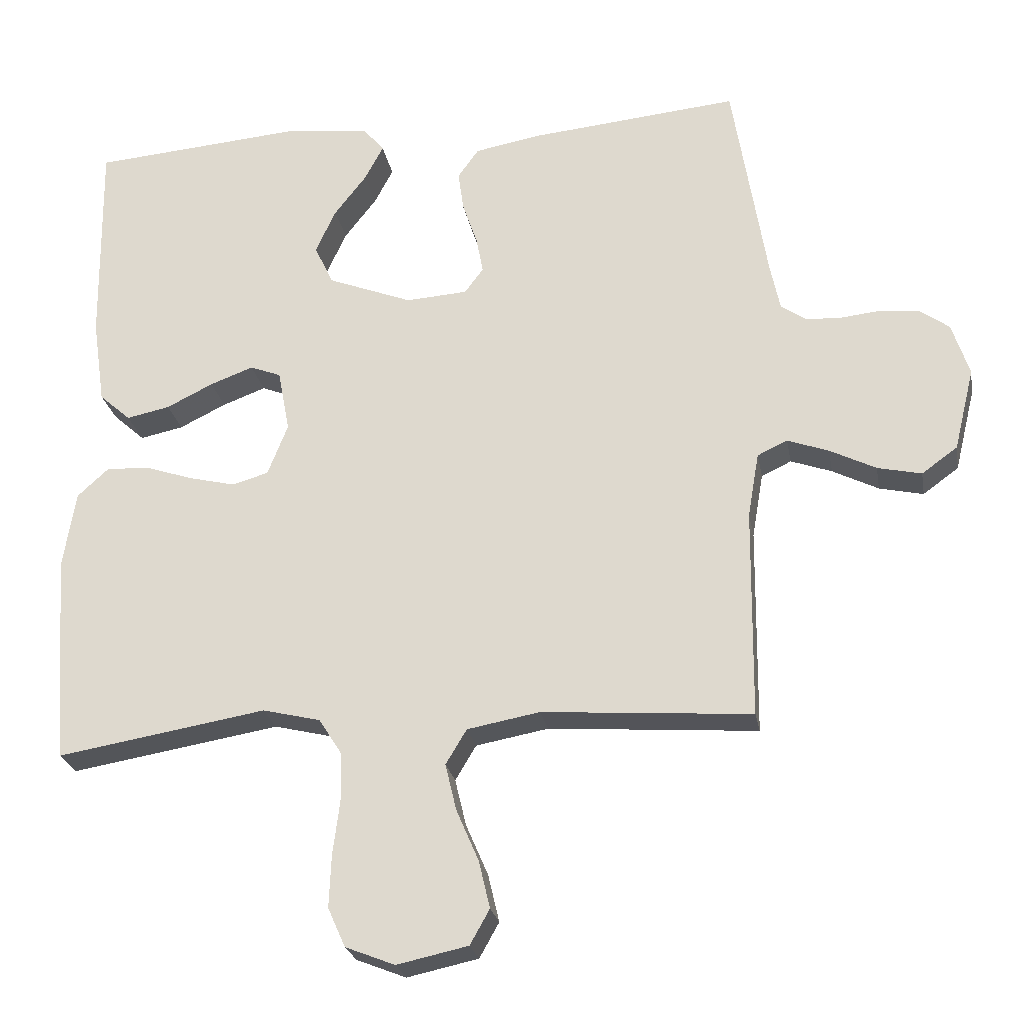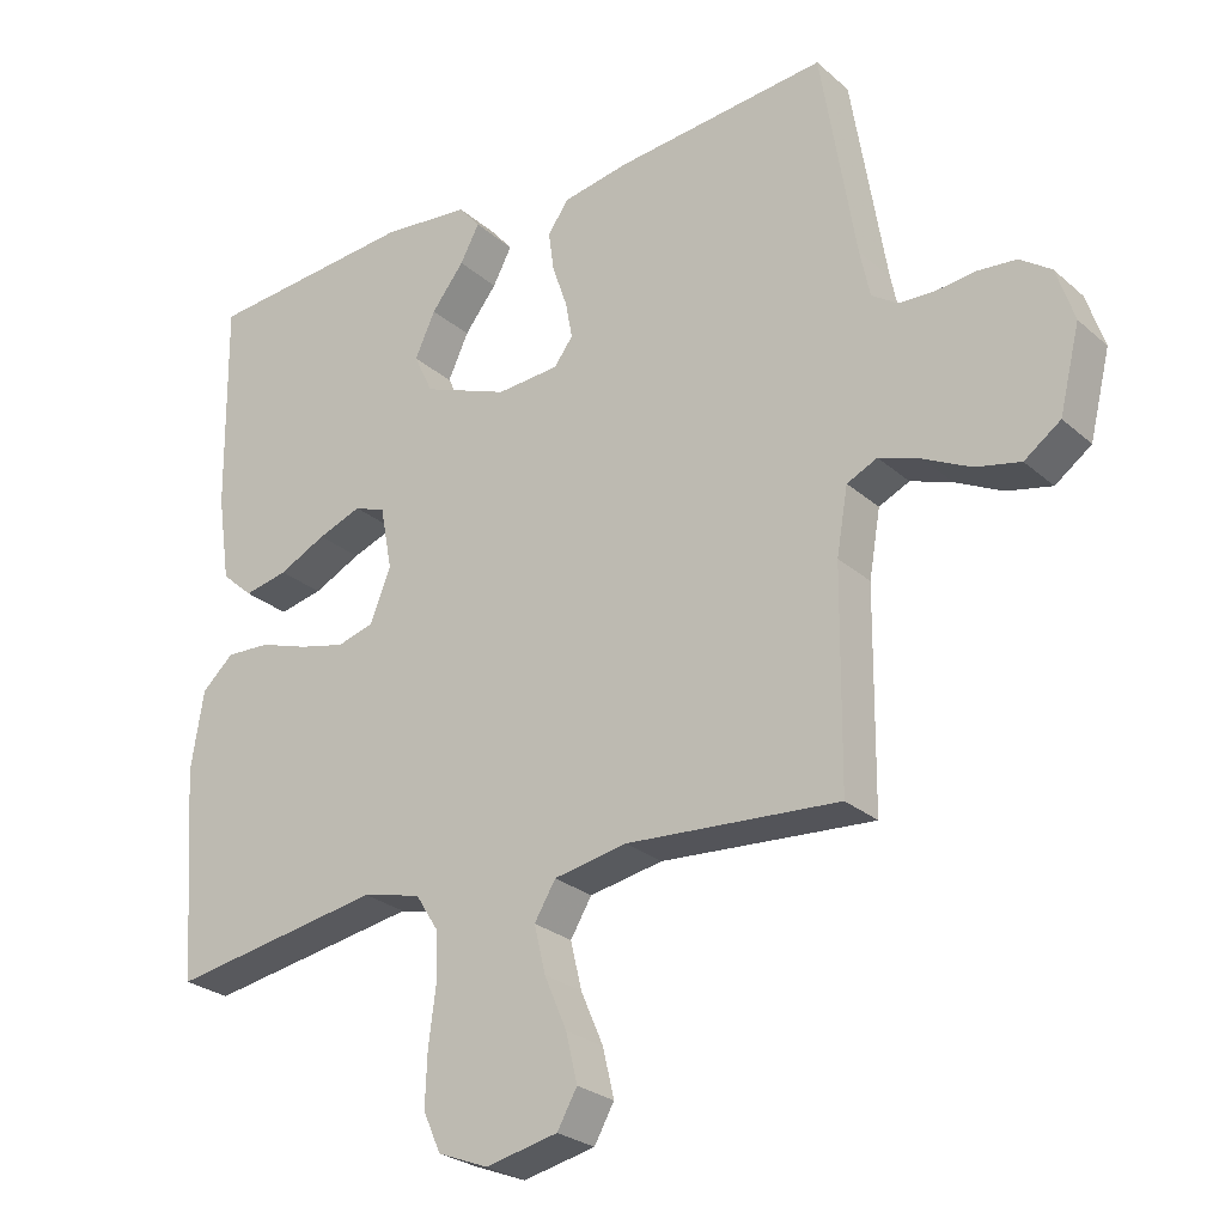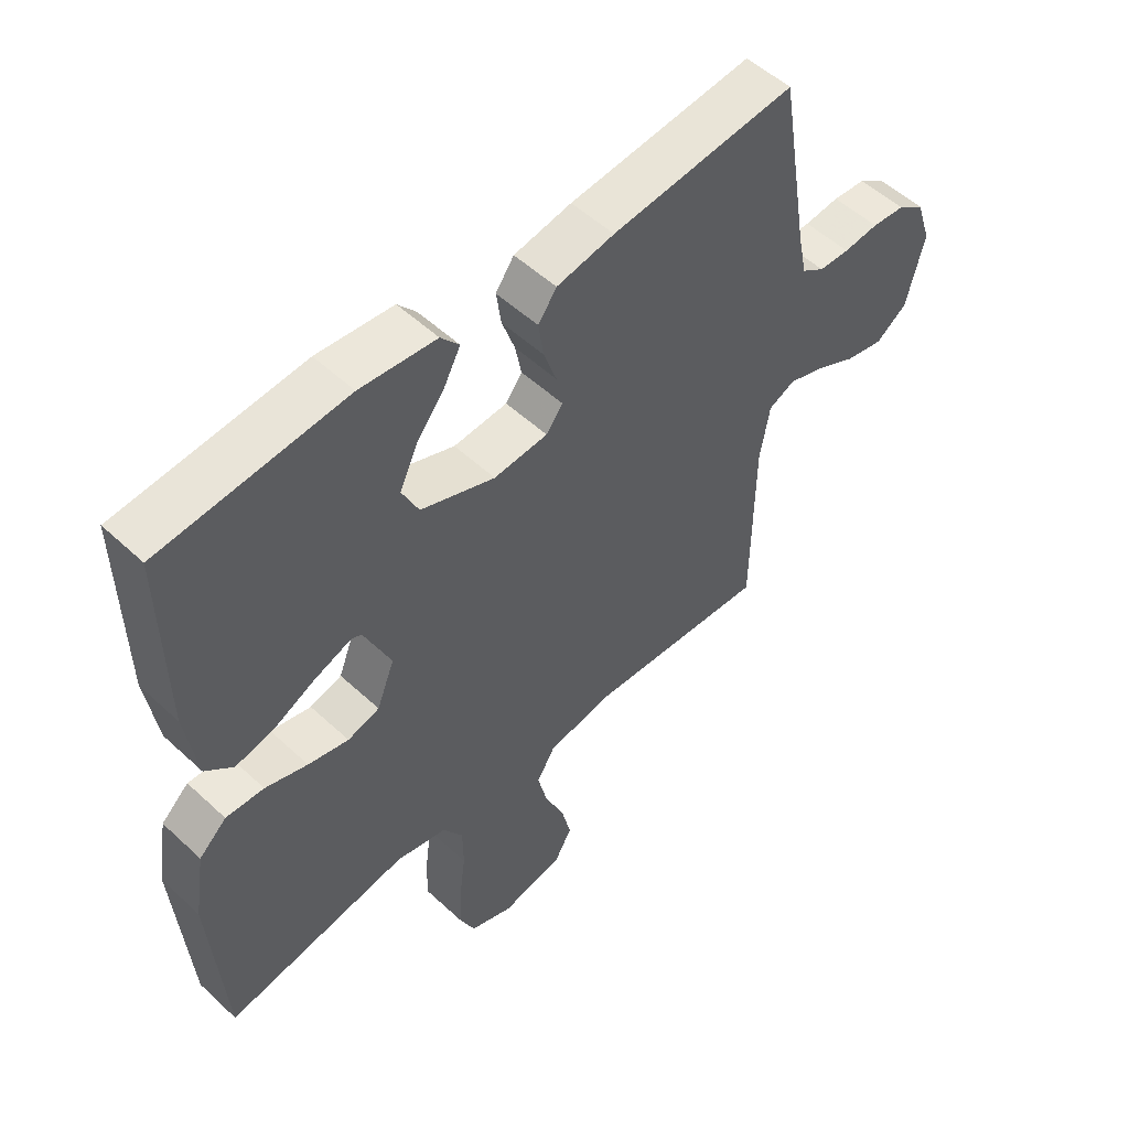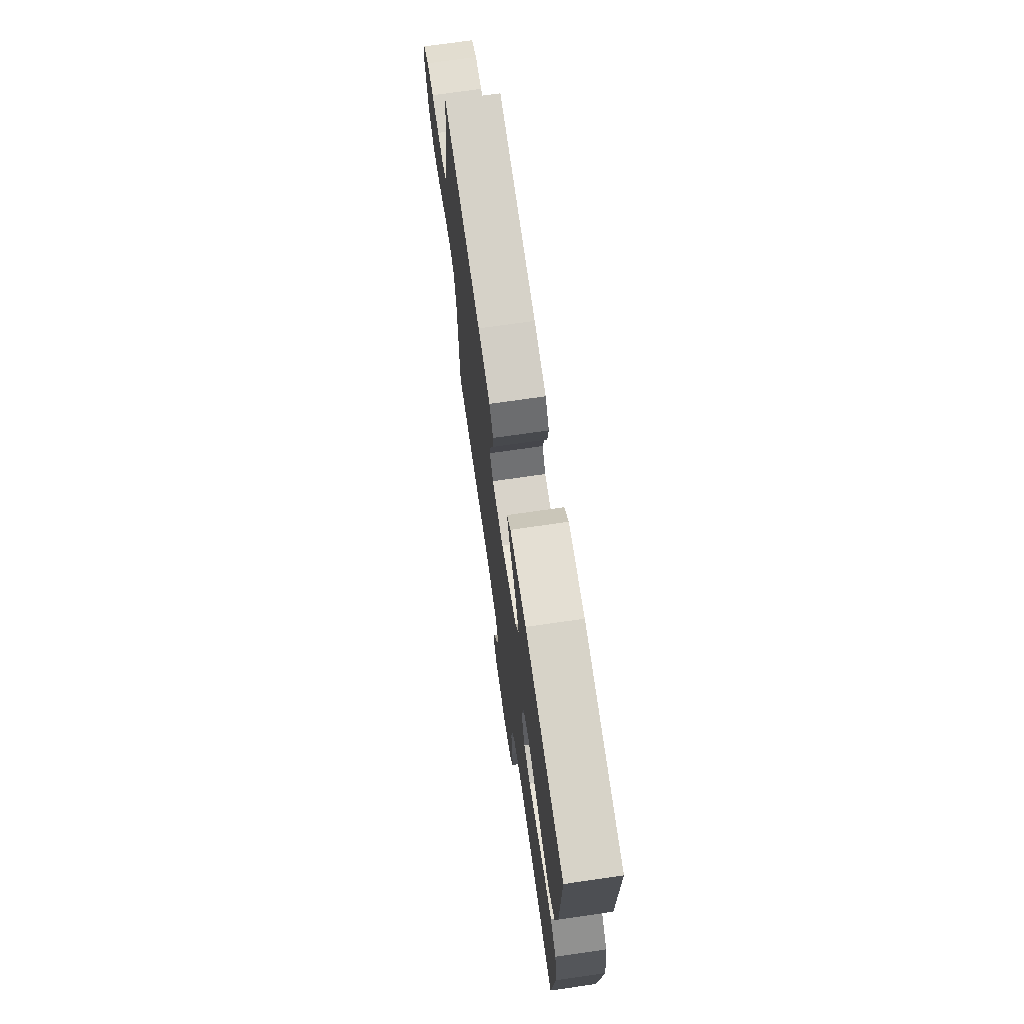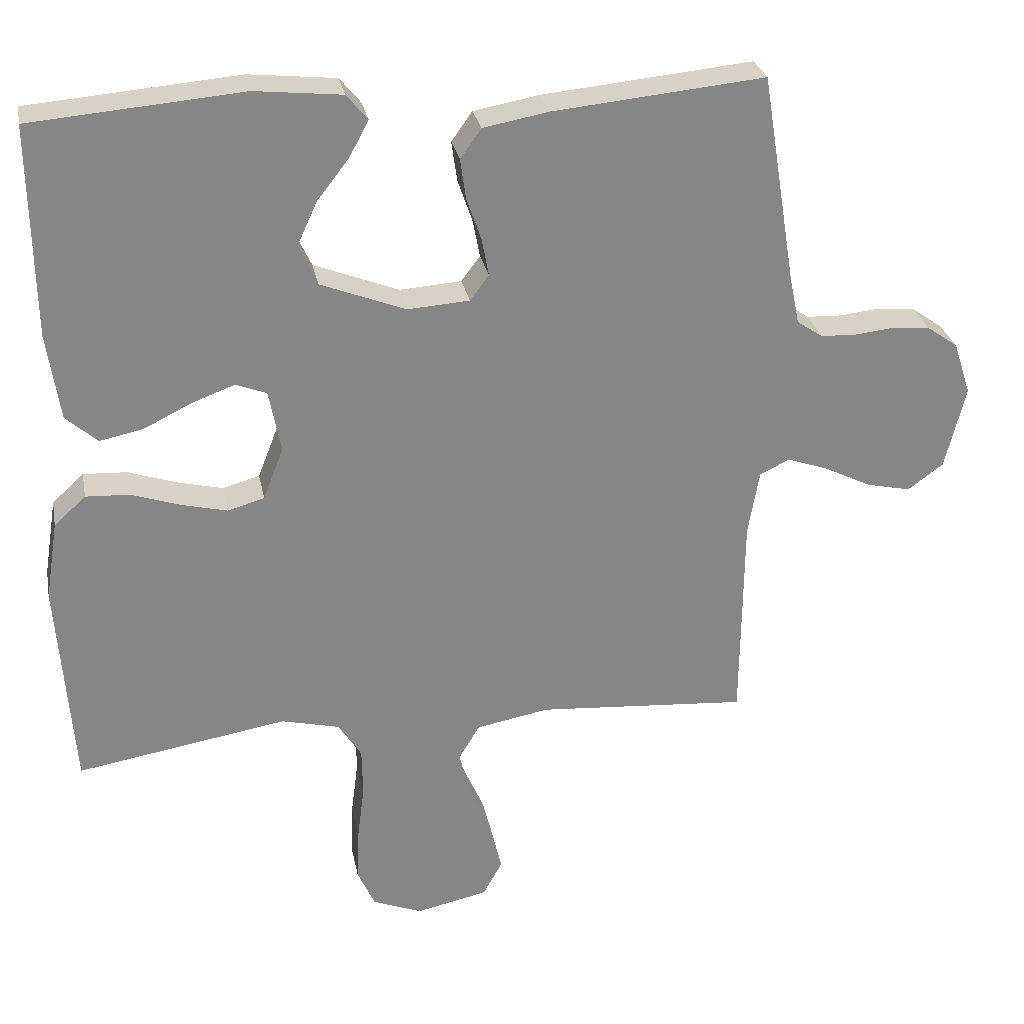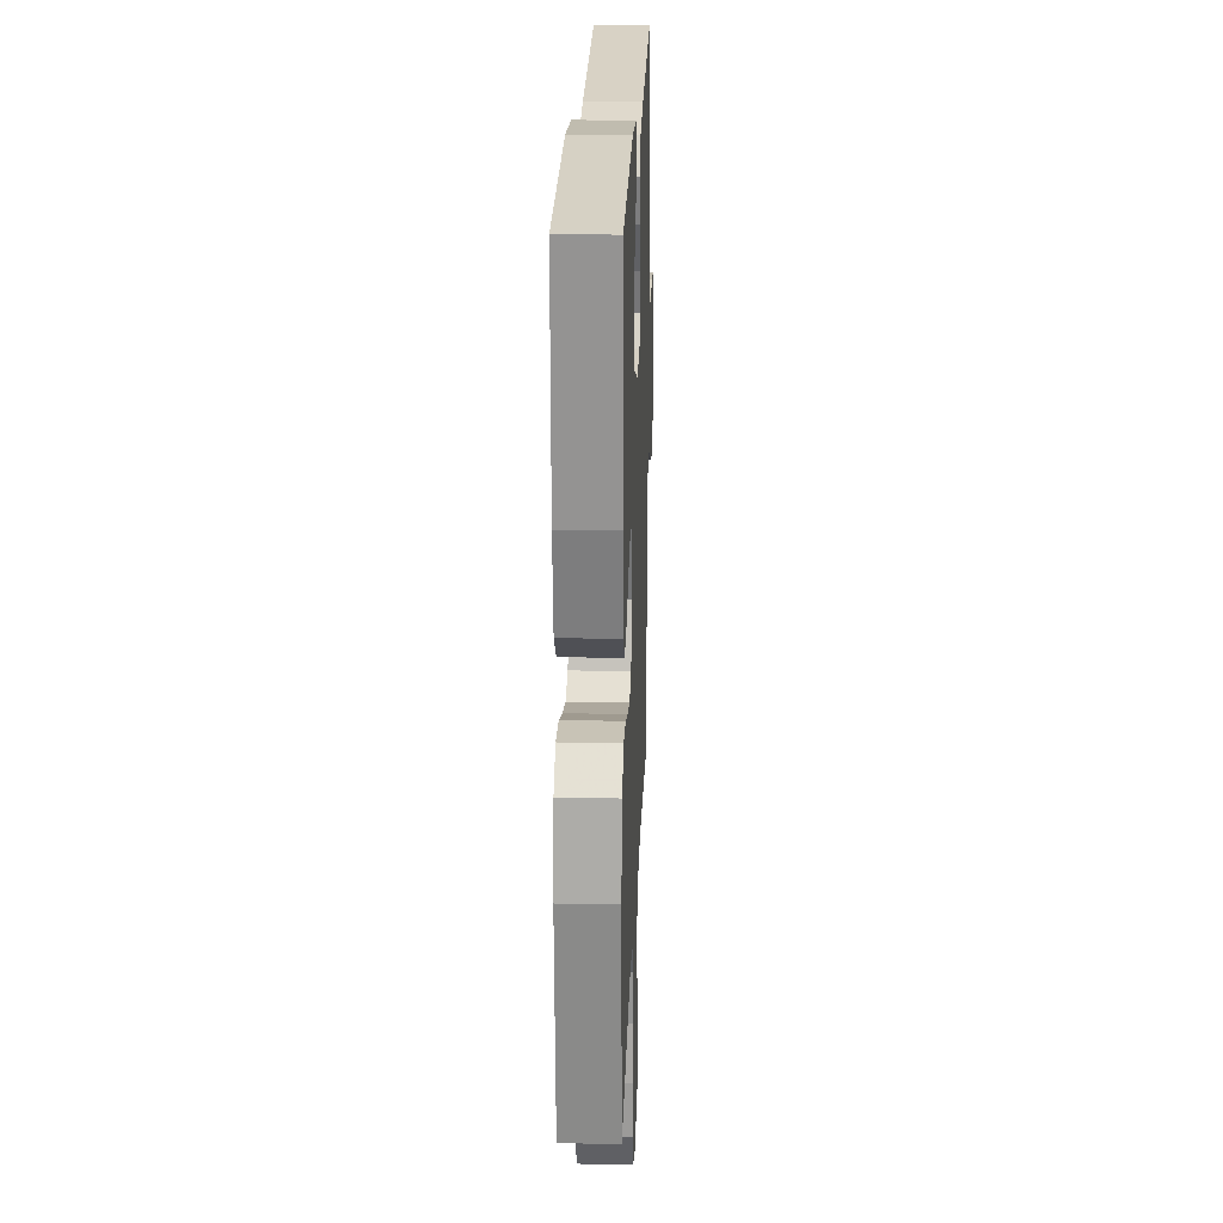
<metadata>
{"format":"obj","ext":"obj","renderer":"f3d","projection":"perspective","resolution":1024,"background":"white","views":[{"elev":-24.5,"azim":10.1,"up":"+Z"},{"elev":-26.3,"azim":36.8,"up":"+Z"},{"elev":53.0,"azim":-45.2,"up":"+Z"},{"elev":72.4,"azim":-98.2,"up":"+Z"},{"elev":28.1,"azim":-10.9,"up":"+Z"},{"elev":22.2,"azim":-87.9,"up":"+Z"}]}
</metadata>
<code>
v 0.5 0.07 -0.5
v 0.2 0.07 -0.478
v 0.096 0.07 -0.497
v 0.066 0.07 -0.547
v 0.082 0.07 -0.614
v 0.114 0.07 -0.688
v 0.13 0.07 -0.756
v 0.102 0.07 -0.806
v 0 0.07 -0.828
v -0.071 0.07 -0.8
v -0.096 0.07 -0.744
v -0.093 0.07 -0.67
v -0.083 0.07 -0.592
v -0.084 0.07 -0.522
v -0.117 0.07 -0.47
v -0.2 0.07 -0.45
v -0.5 0.07 -0.5
v -0.522 0.07 -0.2
v -0.504 0.07 -0.088
v -0.459 0.07 -0.047
v -0.397 0.07 -0.05
v -0.328 0.07 -0.073
v -0.262 0.07 -0.089
v -0.21 0.07 -0.074
v -0.181 0.07 0
v -0.198 0.07 0.089
v -0.242 0.07 0.106
v -0.304 0.07 0.083
v -0.371 0.07 0.05
v -0.433 0.07 0.037
v -0.478 0.07 0.077
v -0.496 0.07 0.2
v -0.5 0.07 0.5
v -0.2 0.07 0.525
v -0.076 0.07 0.512
v -0.046 0.07 0.476
v -0.073 0.07 0.425
v -0.119 0.07 0.366
v -0.148 0.07 0.303
v -0.121 0.07 0.246
v 0 0.07 0.199
v 0.088 0.07 0.205
v 0.115 0.07 0.241
v 0.105 0.07 0.294
v 0.084 0.07 0.355
v 0.076 0.07 0.412
v 0.106 0.07 0.454
v 0.2 0.07 0.471
v 0.5 0.07 0.5
v 0.549 0.07 0.2
v 0.563 0.07 0.133
v 0.6 0.07 0.108
v 0.65 0.07 0.106
v 0.707 0.07 0.112
v 0.761 0.07 0.107
v 0.805 0.07 0.076
v 0.83 0.07 0
v 0.801 0.07 -0.118
v 0.75 0.07 -0.155
v 0.687 0.07 -0.141
v 0.621 0.07 -0.108
v 0.562 0.07 -0.087
v 0.519 0.07 -0.107
v 0.503 0.07 -0.2
v 0.5 0 -0.5
v 0.2 0 -0.478
v 0.096 0 -0.497
v 0.066 0 -0.547
v 0.082 0 -0.614
v 0.114 0 -0.688
v 0.13 0 -0.756
v 0.102 0 -0.806
v 0 0 -0.828
v -0.071 0 -0.8
v -0.096 0 -0.744
v -0.093 0 -0.67
v -0.083 0 -0.592
v -0.084 0 -0.522
v -0.117 0 -0.47
v -0.2 0 -0.45
v -0.5 0 -0.5
v -0.522 0 -0.2
v -0.504 0 -0.088
v -0.459 0 -0.047
v -0.397 0 -0.05
v -0.328 0 -0.073
v -0.262 0 -0.089
v -0.21 0 -0.074
v -0.181 0 0
v -0.198 0 0.089
v -0.242 0 0.106
v -0.304 0 0.083
v -0.371 0 0.05
v -0.433 0 0.037
v -0.478 0 0.077
v -0.496 0 0.2
v -0.5 0 0.5
v -0.2 0 0.525
v -0.076 0 0.512
v -0.046 0 0.476
v -0.073 0 0.425
v -0.119 0 0.366
v -0.148 0 0.303
v -0.121 0 0.246
v 0 0 0.199
v 0.088 0 0.205
v 0.115 0 0.241
v 0.105 0 0.294
v 0.084 0 0.355
v 0.076 0 0.412
v 0.106 0 0.454
v 0.2 0 0.471
v 0.5 0 0.5
v 0.549 0 0.2
v 0.563 0 0.133
v 0.6 0 0.108
v 0.65 0 0.106
v 0.707 0 0.112
v 0.761 0 0.107
v 0.805 0 0.076
v 0.83 0 0
v 0.801 0 -0.118
v 0.75 0 -0.155
v 0.687 0 -0.141
v 0.621 0 -0.108
v 0.562 0 -0.087
v 0.519 0 -0.107
v 0.503 0 -0.2
f 59 60 61
f 58 59 61
f 57 58 61
f 56 57 61
f 55 56 61
f 54 55 61
f 53 54 61
f 52 53 61 62
f 51 52 62 63
f 48 49 50
f 47 48 50
f 46 47 50
f 45 46 50
f 44 45 50
f 50 51 63
f 44 50 63
f 43 44 63
f 36 37 38
f 35 36 38
f 34 35 38
f 33 34 38
f 32 33 38
f 31 32 38
f 30 31 38
f 29 30 38
f 28 29 38 39
f 27 28 39 40
f 20 21 22
f 19 20 22
f 18 19 22
f 17 18 22
f 16 17 22
f 15 16 22 23
f 14 15 23 24
f 11 12 13
f 10 11 13
f 9 10 13
f 8 9 13
f 7 8 13
f 6 7 13
f 5 6 13
f 4 5 13 14
f 14 24 25
f 4 14 25
f 3 4 25
f 64 1 2
f 64 2 3
f 63 64 3
f 43 63 3
f 42 43 3
f 3 25 26
f 42 3 26
f 41 42 26
f 26 27 40 41
f 125 124 123
f 125 123 122
f 125 122 121
f 125 121 120
f 125 120 119
f 125 119 118
f 125 118 117
f 126 125 117 116
f 127 126 116 115
f 114 113 112
f 114 112 111
f 114 111 110
f 114 110 109
f 114 109 108
f 127 115 114
f 127 114 108
f 127 108 107
f 102 101 100
f 102 100 99
f 102 99 98
f 102 98 97
f 102 97 96
f 102 96 95
f 102 95 94
f 102 94 93
f 103 102 93 92
f 104 103 92 91
f 86 85 84
f 86 84 83
f 86 83 82
f 86 82 81
f 86 81 80
f 87 86 80 79
f 88 87 79 78
f 77 76 75
f 77 75 74
f 77 74 73
f 77 73 72
f 77 72 71
f 77 71 70
f 77 70 69
f 78 77 69 68
f 89 88 78
f 89 78 68
f 89 68 67
f 66 65 128
f 67 66 128
f 67 128 127
f 67 127 107
f 67 107 106
f 90 89 67
f 90 67 106
f 90 106 105
f 105 104 91 90
f 1 65 66 2
f 2 66 67 3
f 3 67 68 4
f 4 68 69 5
f 5 69 70 6
f 6 70 71 7
f 7 71 72 8
f 8 72 73 9
f 9 73 74 10
f 10 74 75 11
f 11 75 76 12
f 12 76 77 13
f 13 77 78 14
f 14 78 79 15
f 15 79 80 16
f 16 80 81 17
f 17 81 82 18
f 18 82 83 19
f 19 83 84 20
f 20 84 85 21
f 21 85 86 22
f 22 86 87 23
f 23 87 88 24
f 24 88 89 25
f 25 89 90 26
f 26 90 91 27
f 27 91 92 28
f 28 92 93 29
f 29 93 94 30
f 30 94 95 31
f 31 95 96 32
f 32 96 97 33
f 33 97 98 34
f 34 98 99 35
f 35 99 100 36
f 36 100 101 37
f 37 101 102 38
f 38 102 103 39
f 39 103 104 40
f 40 104 105 41
f 41 105 106 42
f 42 106 107 43
f 43 107 108 44
f 44 108 109 45
f 45 109 110 46
f 46 110 111 47
f 47 111 112 48
f 48 112 113 49
f 49 113 114 50
f 50 114 115 51
f 51 115 116 52
f 52 116 117 53
f 53 117 118 54
f 54 118 119 55
f 55 119 120 56
f 56 120 121 57
f 57 121 122 58
f 58 122 123 59
f 59 123 124 60
f 60 124 125 61
f 61 125 126 62
f 62 126 127 63
f 63 127 128 64
f 64 128 65 1

</code>
